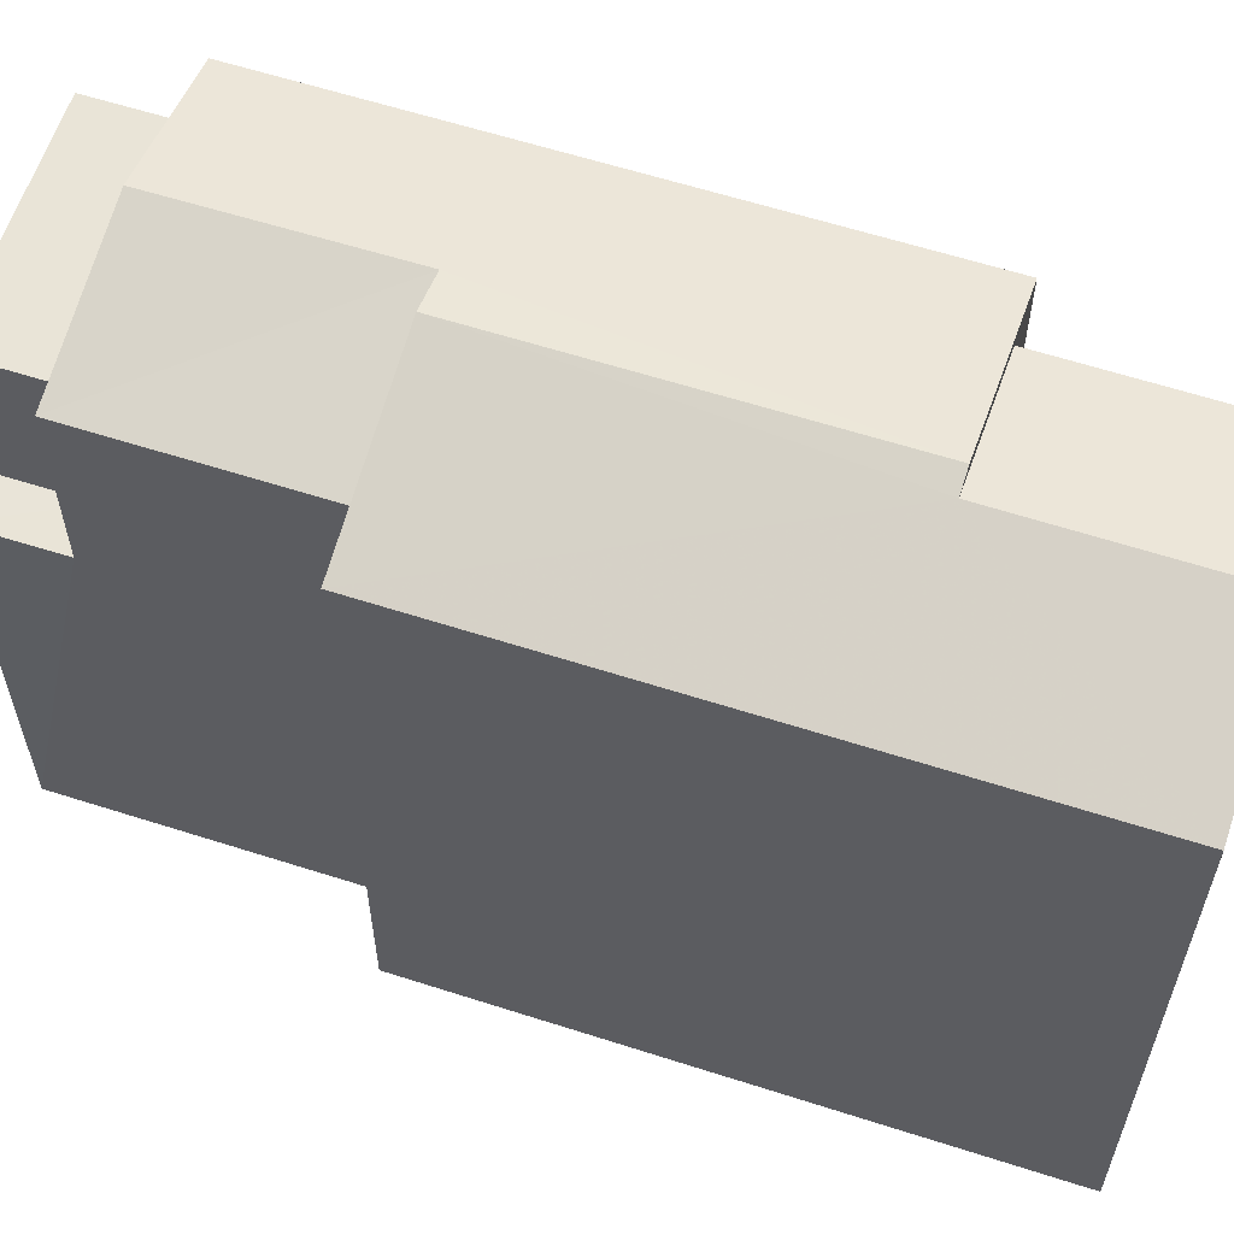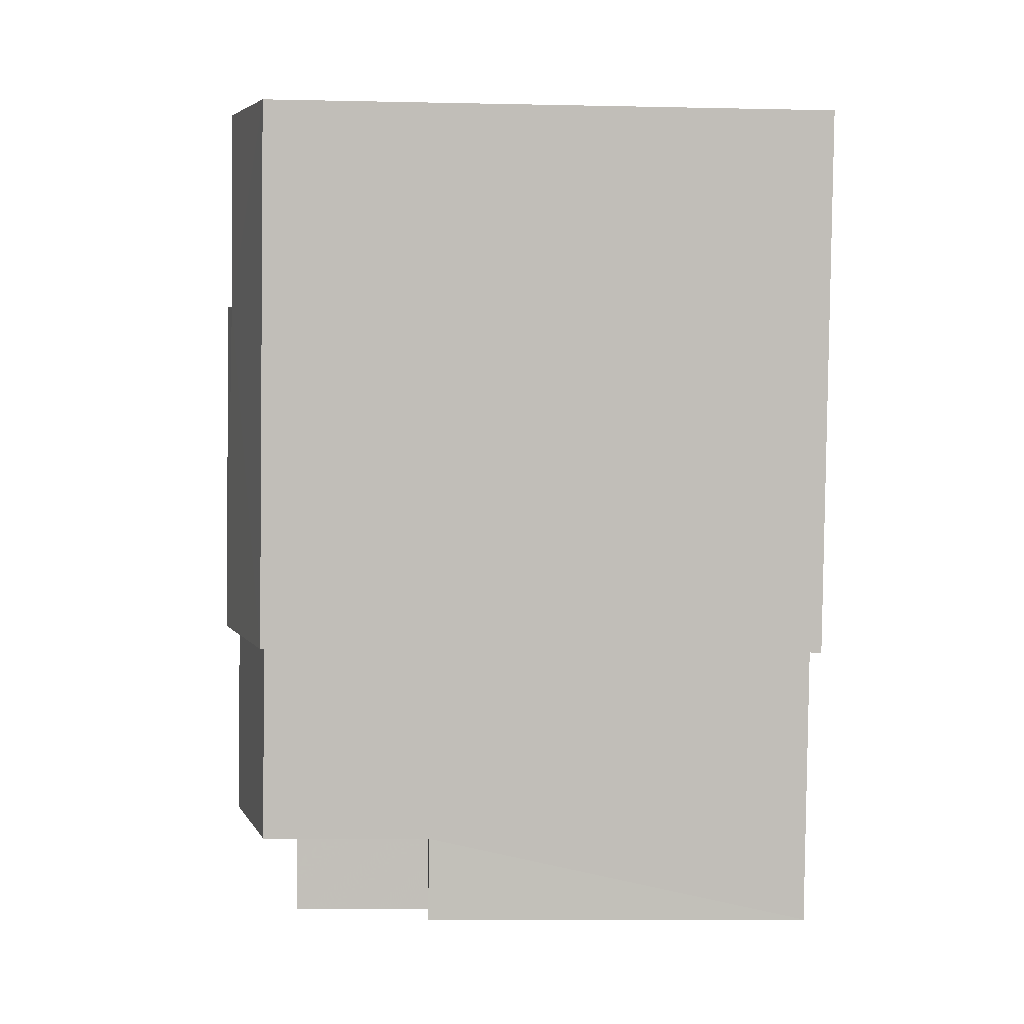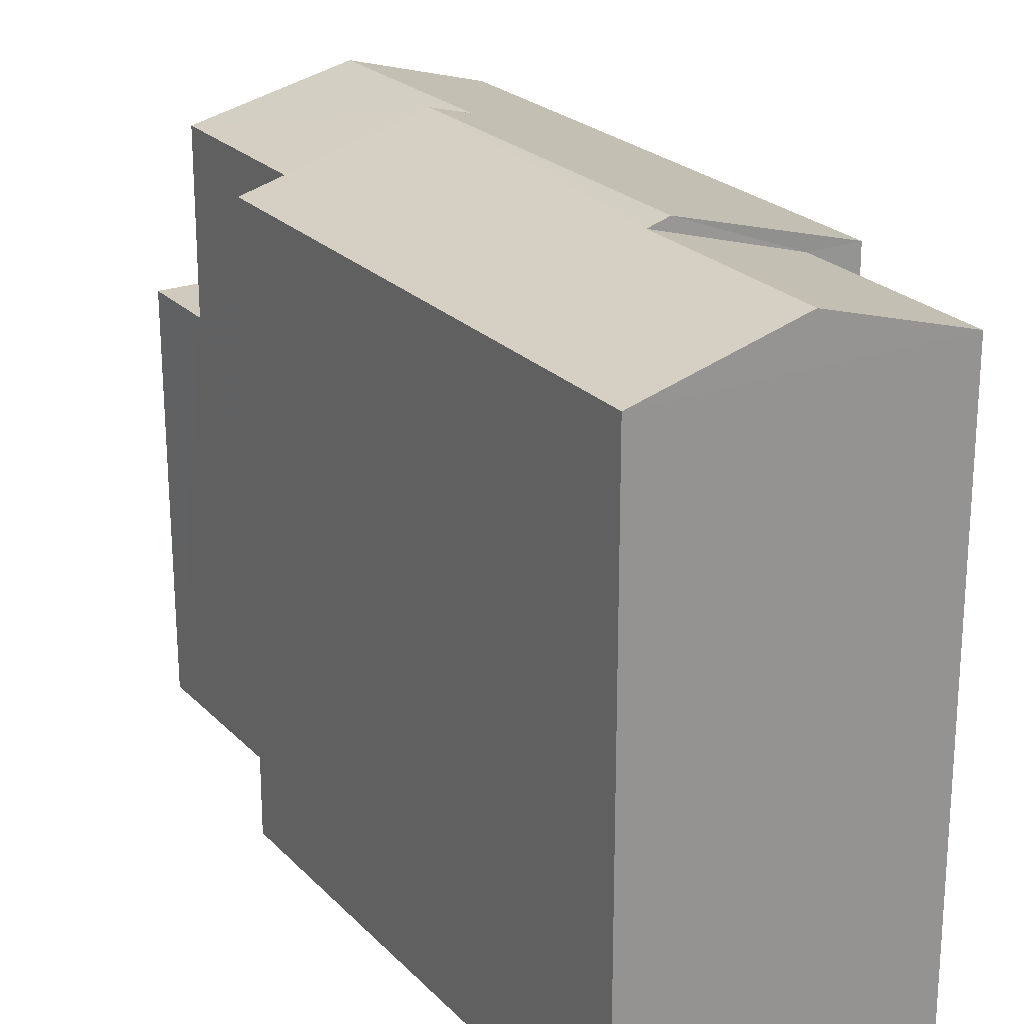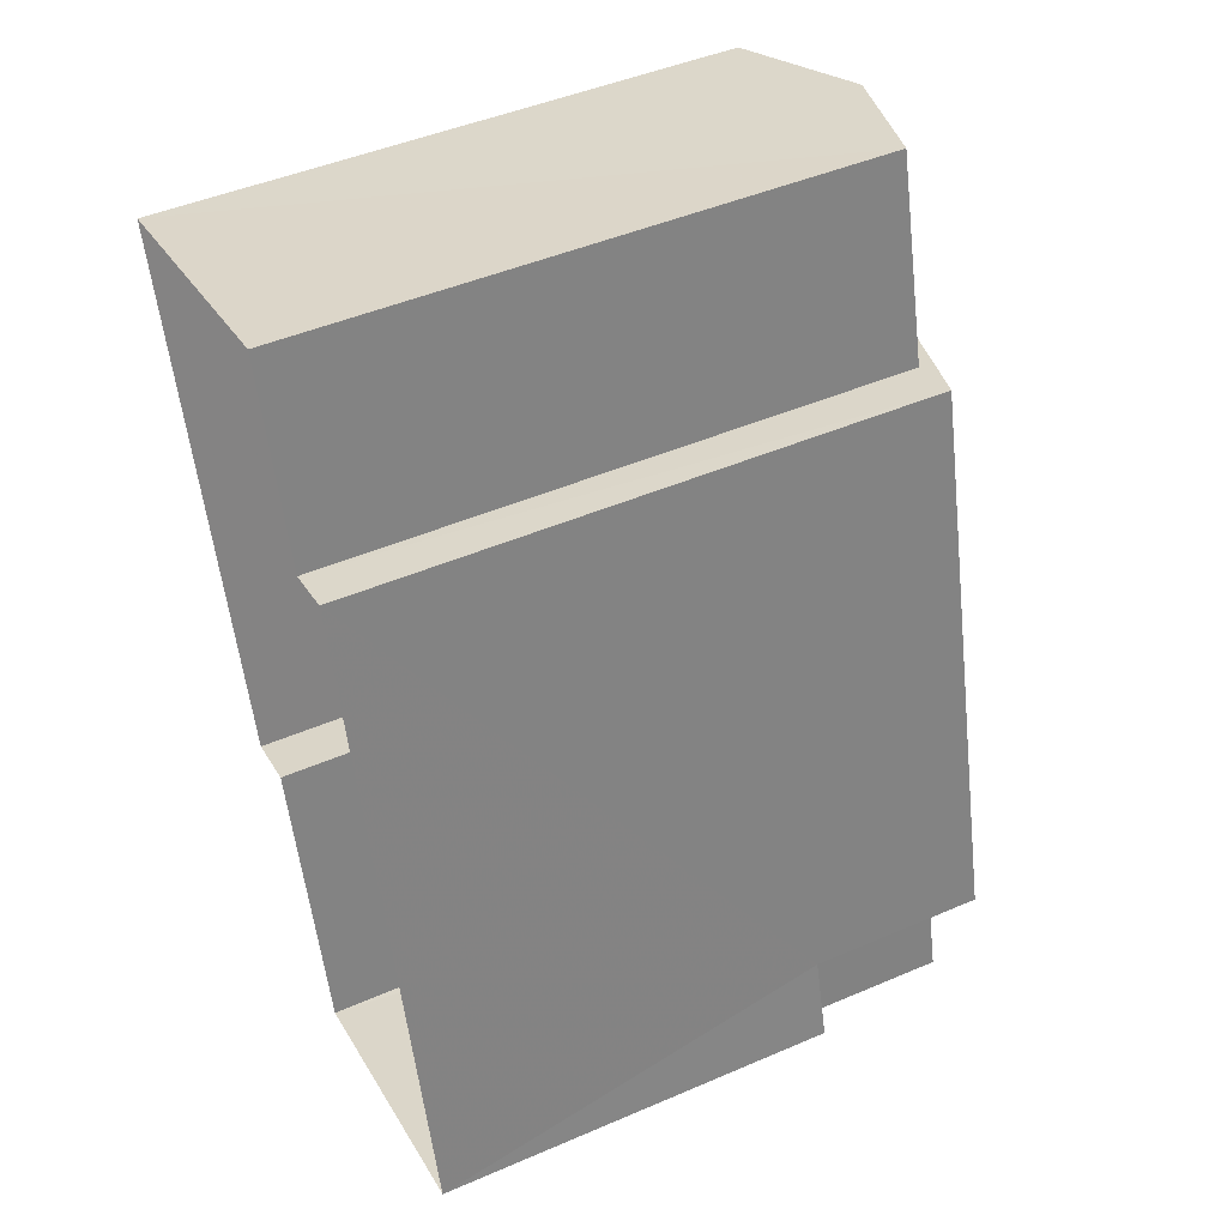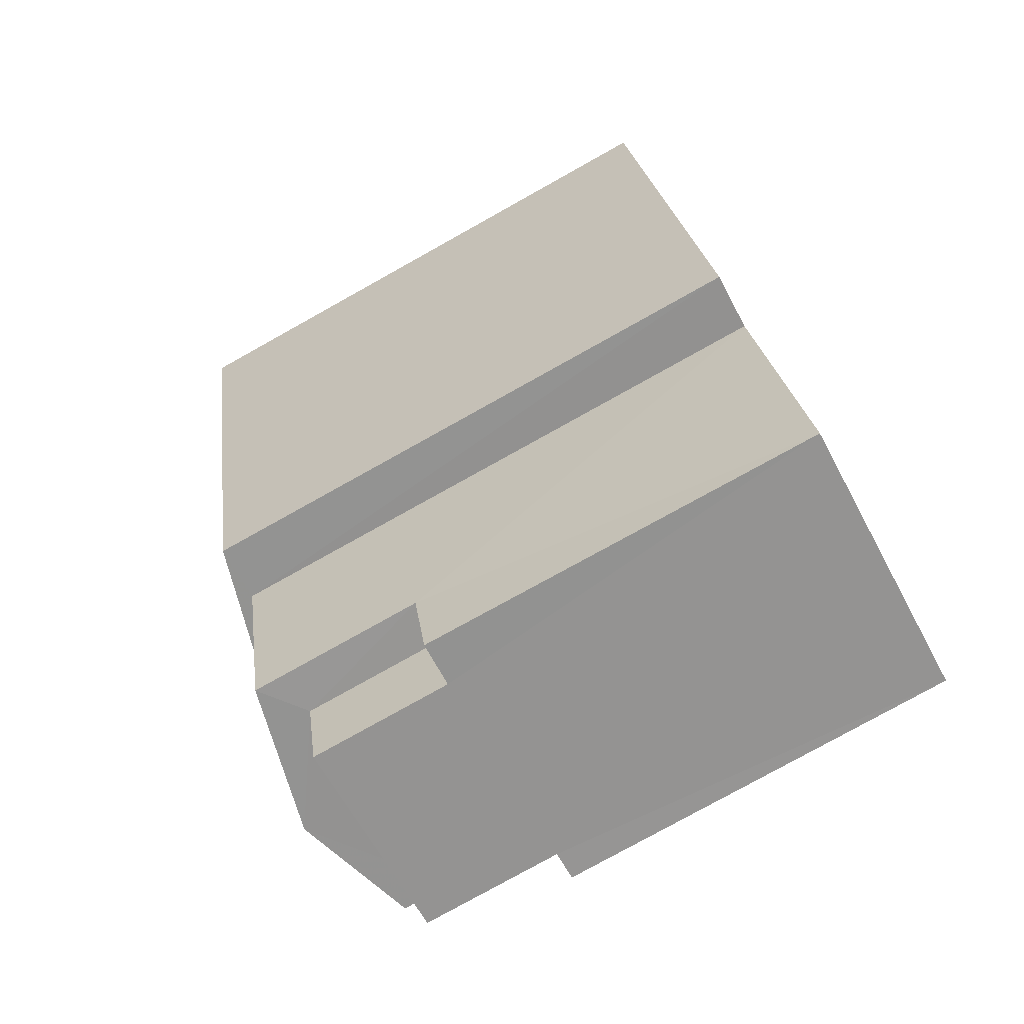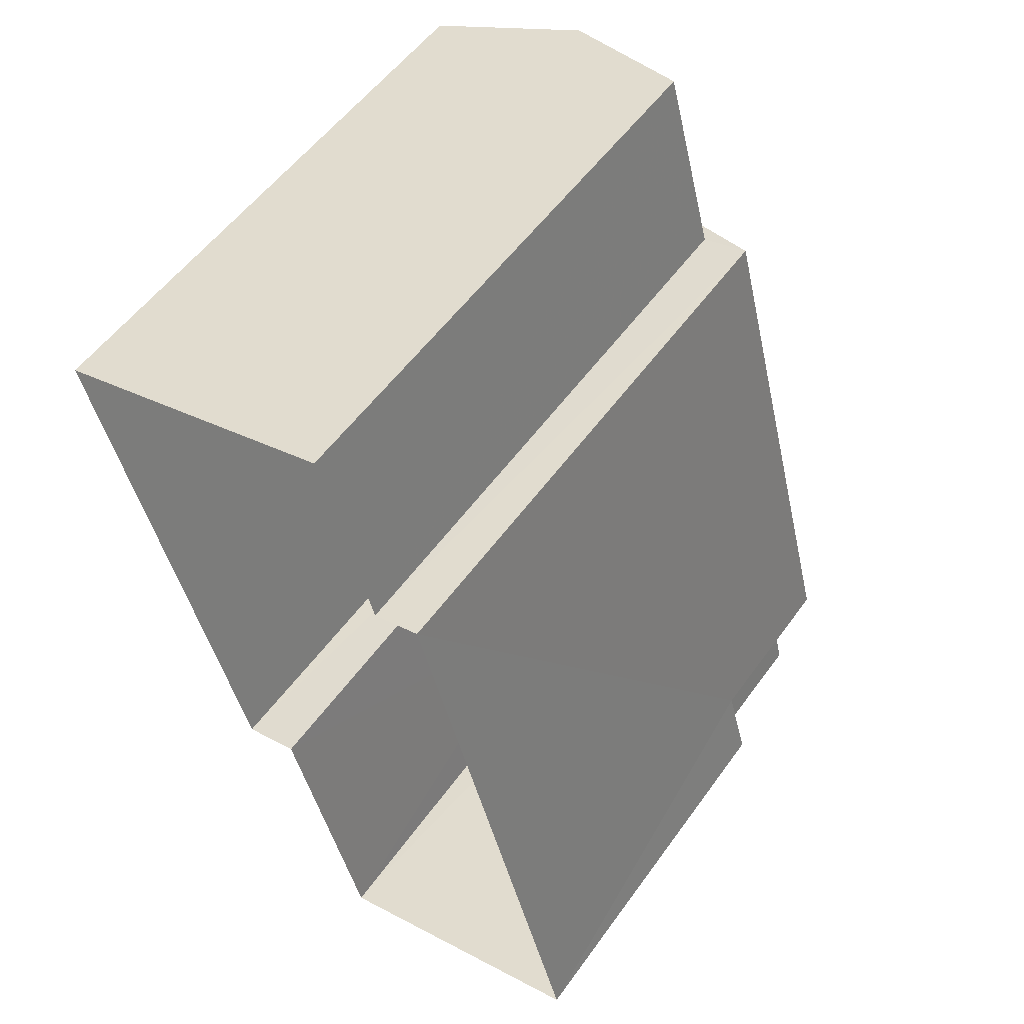
<metadata>
{"format":"obj","ext":"obj","renderer":"f3d","projection":"perspective","resolution":1024,"background":"white","views":[{"elev":60.9,"azim":93.3,"up":"+Z"},{"elev":-10.5,"azim":87.0,"up":"+Y"},{"elev":23.1,"azim":133.7,"up":"+Z"},{"elev":46.3,"azim":-116.2,"up":"+Y"},{"elev":-79.4,"azim":119.0,"up":"+Y"},{"elev":54.7,"azim":-144.9,"up":"+Y"}]}
</metadata>
<code>
v -3.161e+05 4.023e+04 3.366
v -3.161e+05 4.023e+04 3.363
v -3.161e+05 4.023e+04 3.366
v -3.161e+05 4.022e+04 3.363
v -3.161e+05 4.022e+04 3.363
v -3.161e+05 4.023e+04 3.366
v -3.161e+05 4.022e+04 3.366
v -3.161e+05 4.022e+04 3.363
v -3.161e+05 4.022e+04 10.27
v -3.161e+05 4.022e+04 10.27
v -3.161e+05 4.022e+04 10.27
v -3.161e+05 4.022e+04 10.27
v -3.161e+05 4.022e+04 14.11
v -3.161e+05 4.023e+04 14.11
v -3.161e+05 4.022e+04 13.92
v -3.161e+05 4.023e+04 13.28
v -3.161e+05 4.022e+04 13.28
v -3.161e+05 4.022e+04 13.92
v -3.161e+05 4.023e+04 13.28
v -3.161e+05 4.023e+04 14.01
v -3.161e+05 4.023e+04 13.28
v -3.161e+05 4.023e+04 14.01
v -3.161e+05 4.022e+04 10.28
v -3.161e+05 4.022e+04 10.28
v -3.161e+05 4.022e+04 10.28
v -3.161e+05 4.022e+04 10.28
v -3.161e+05 4.022e+04 12.7
v -3.161e+05 4.022e+04 12.7
v -3.161e+05 4.022e+04 12.7
v -3.161e+05 4.022e+04 12.7
v -3.161e+05 4.022e+04 13.28
v -3.161e+05 4.022e+04 13.28
v -3.161e+05 4.023e+04 13.28
v -3.161e+05 4.022e+04 13.28
f 1 2 3
f 2 4 5
f 3 5 6
f 6 5 7
f 7 5 8
f 3 2 5
f 9 10 11
f 9 12 10
f 13 14 15
f 14 16 15
f 15 17 18
f 15 16 17
f 19 20 21
f 19 22 20
f 23 24 25
f 26 23 25
f 27 28 29
f 30 27 29
f 15 18 31
f 32 15 31
f 33 22 34
f 34 22 13
f 33 20 22
f 13 22 14
f 26 28 27
f 23 26 27
f 33 2 21
f 33 21 20
f 2 1 21
f 32 11 5
f 5 11 8
f 32 31 11
f 8 11 10
f 5 4 32
f 15 32 13
f 13 32 34
f 32 4 34
f 19 3 16
f 22 19 14
f 3 6 16
f 14 19 16
f 8 12 7
f 7 26 25
f 8 10 12
f 26 12 28
f 28 12 29
f 7 12 26
f 27 24 23
f 9 11 30
f 27 30 18
f 17 24 27
f 11 31 30
f 17 27 18
f 30 31 18
f 12 30 29
f 12 9 30
f 33 4 2
f 33 34 4
f 17 16 24
f 16 6 24
f 24 7 25
f 24 6 7
f 3 21 1
f 3 19 21

</code>
